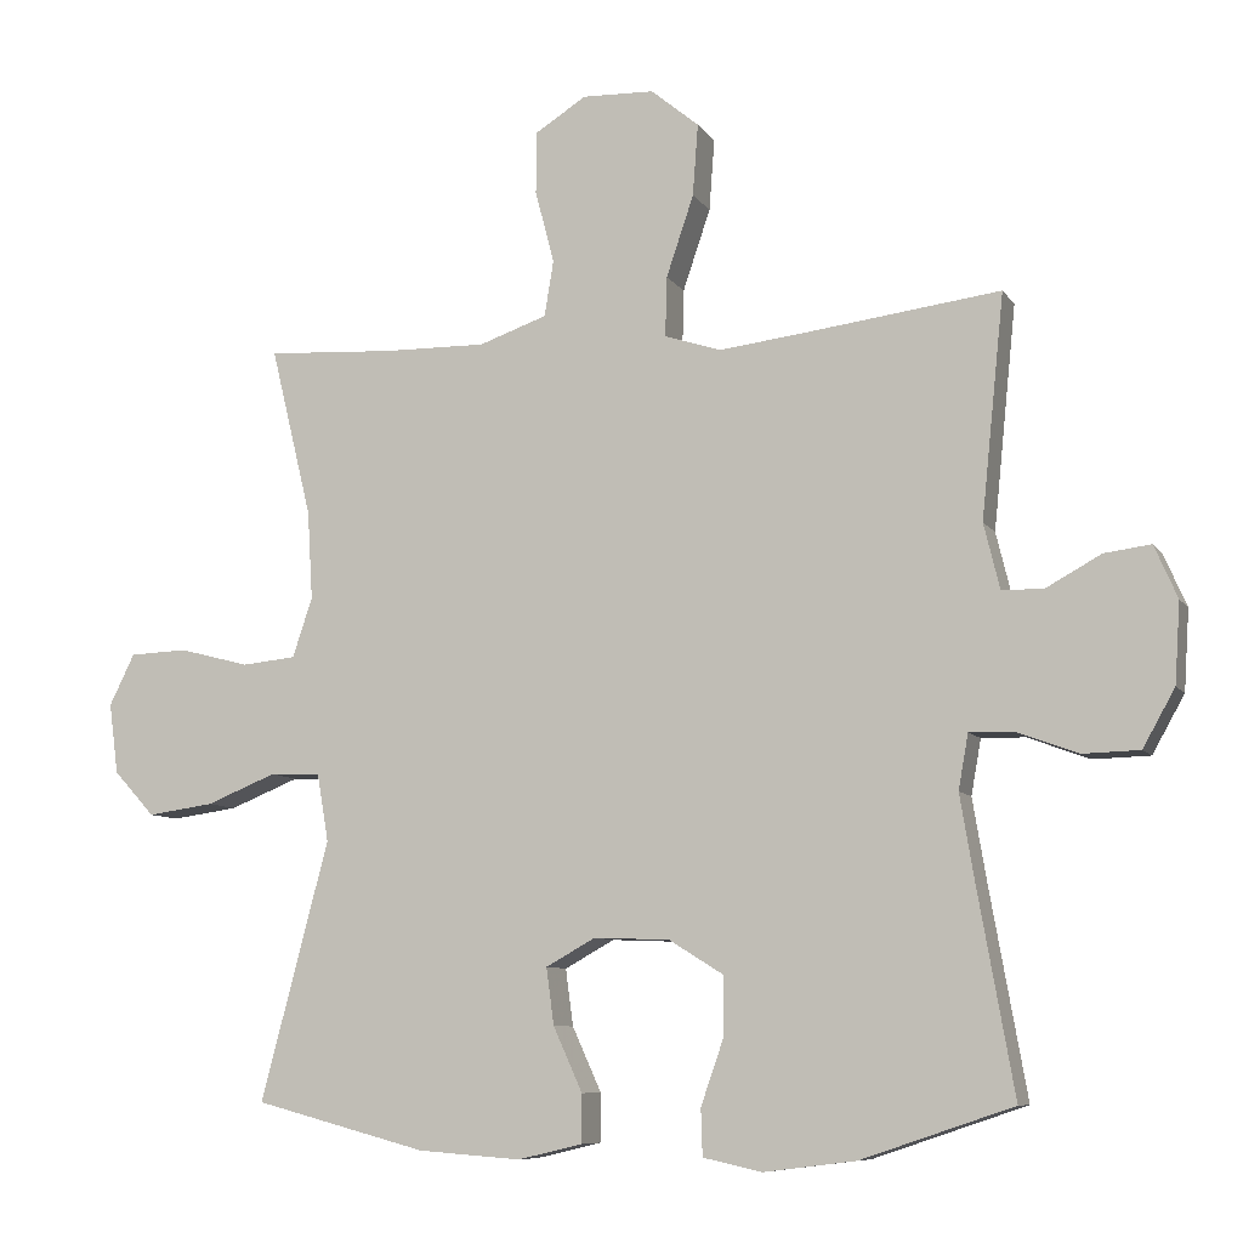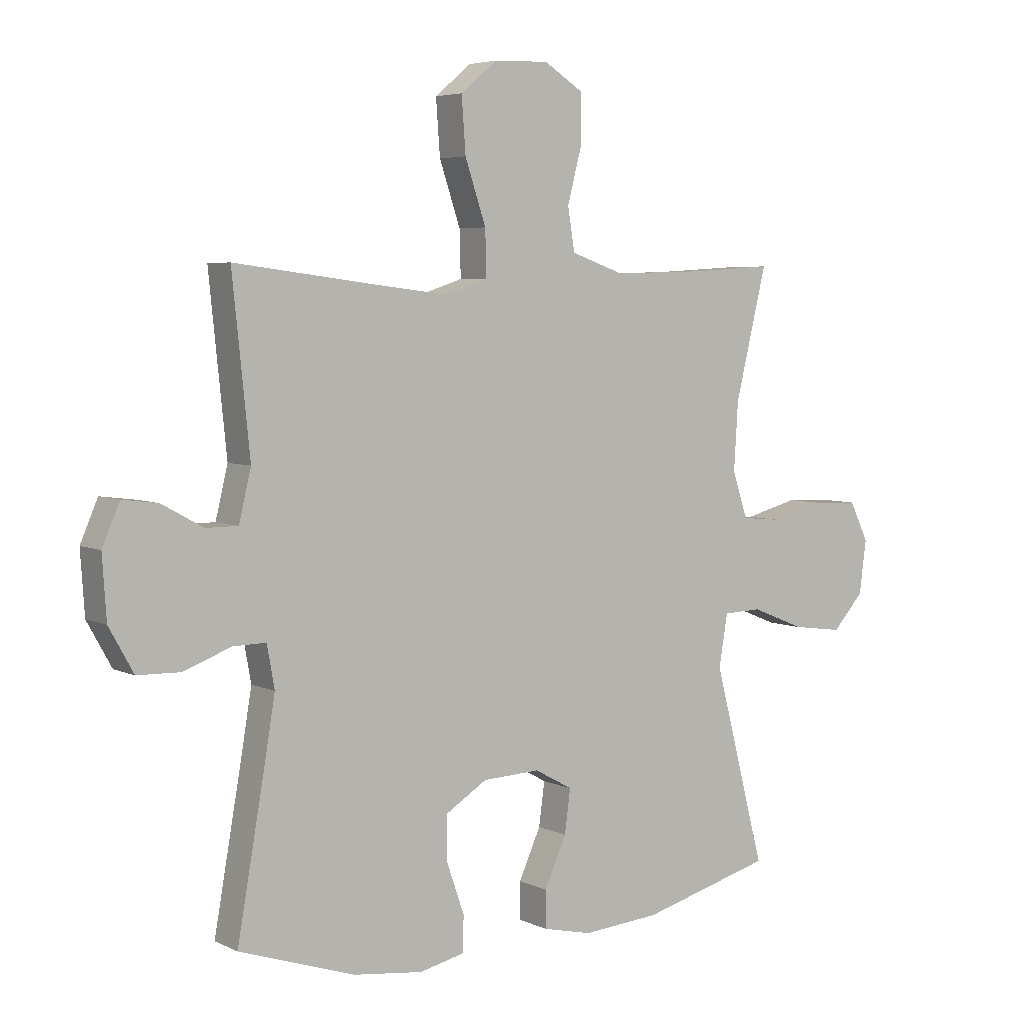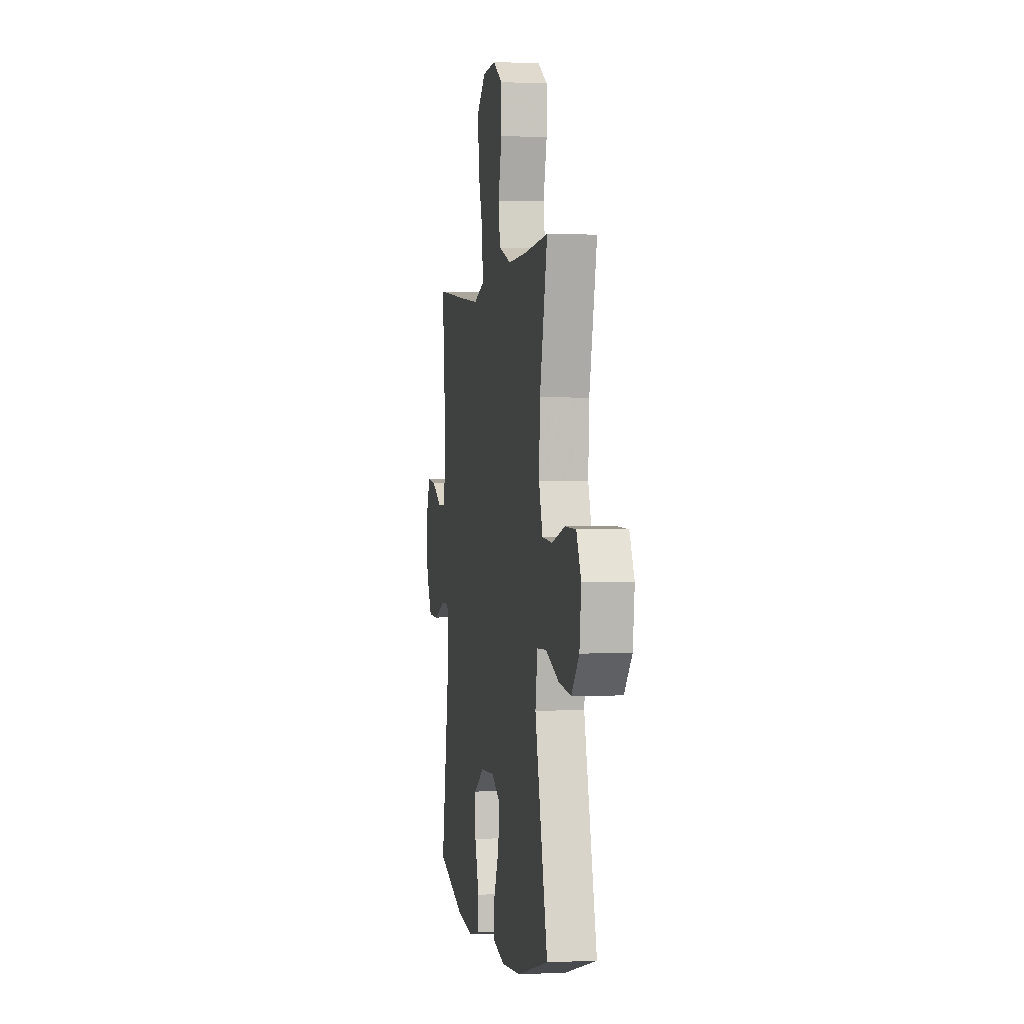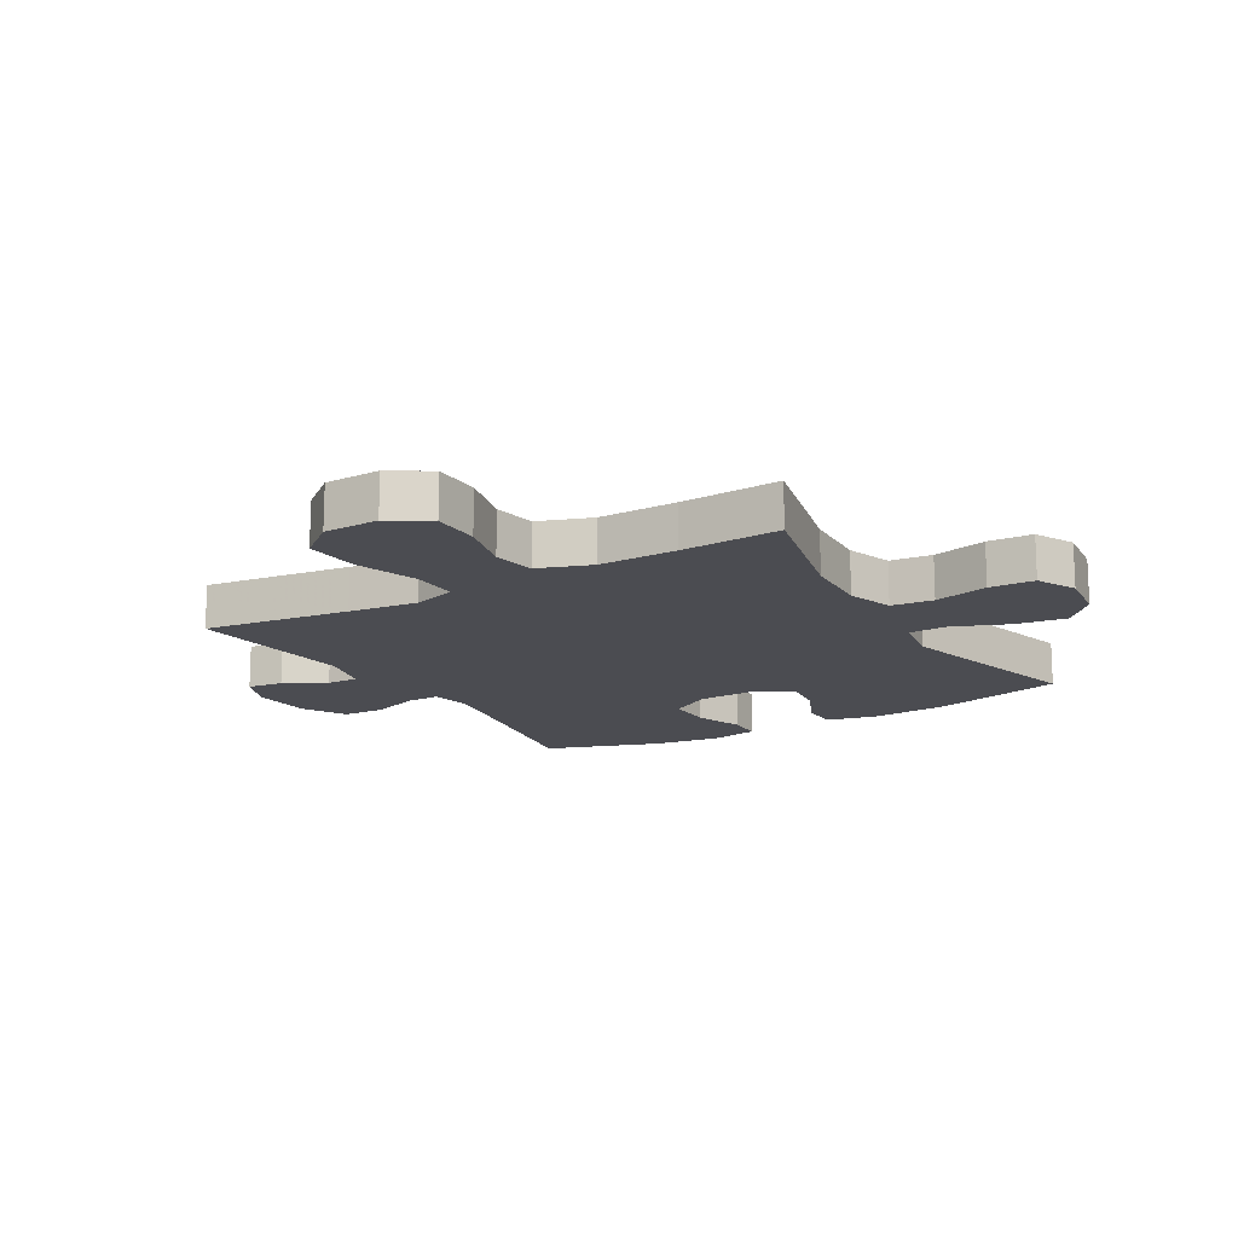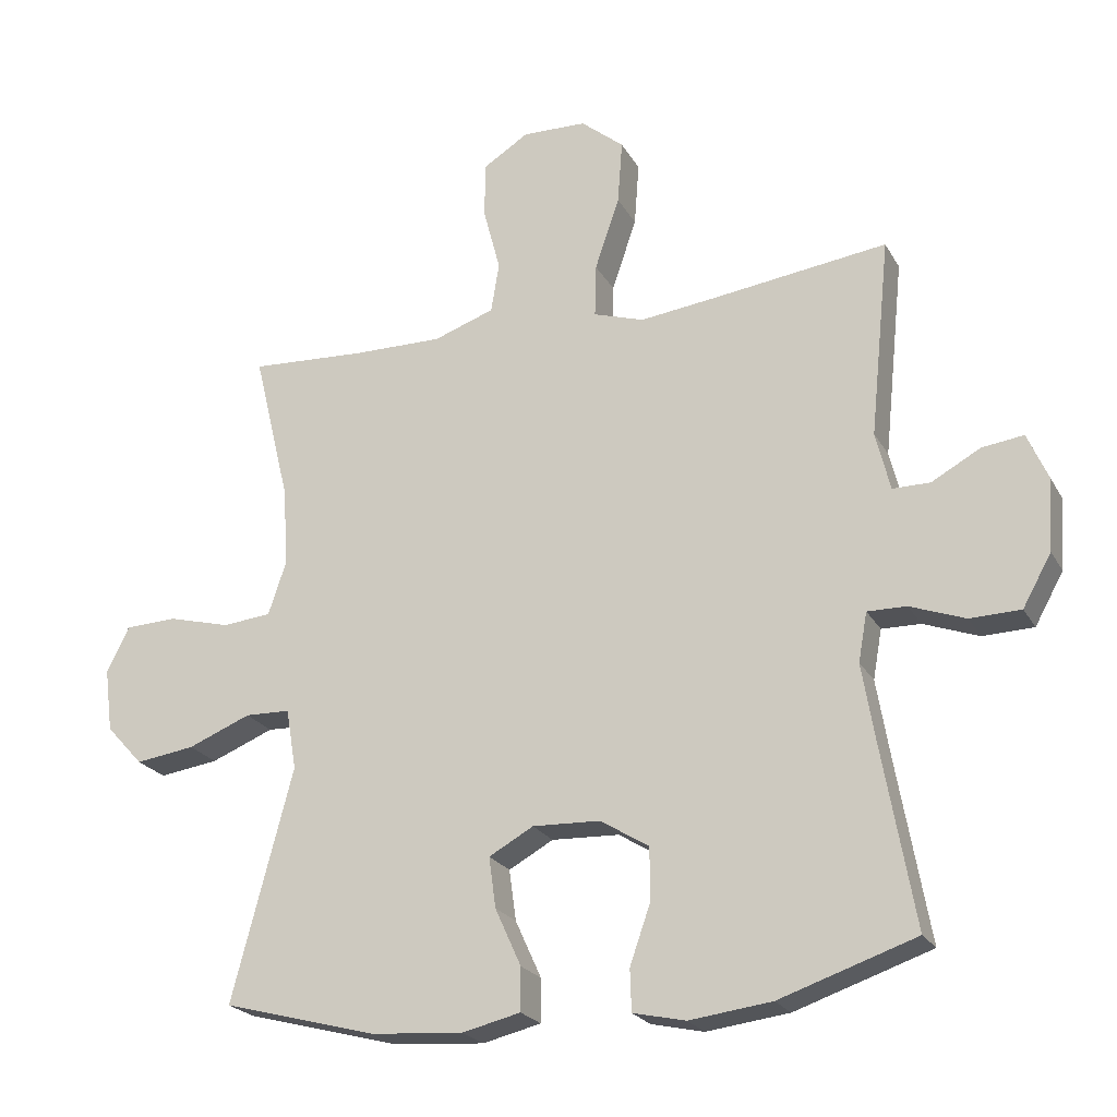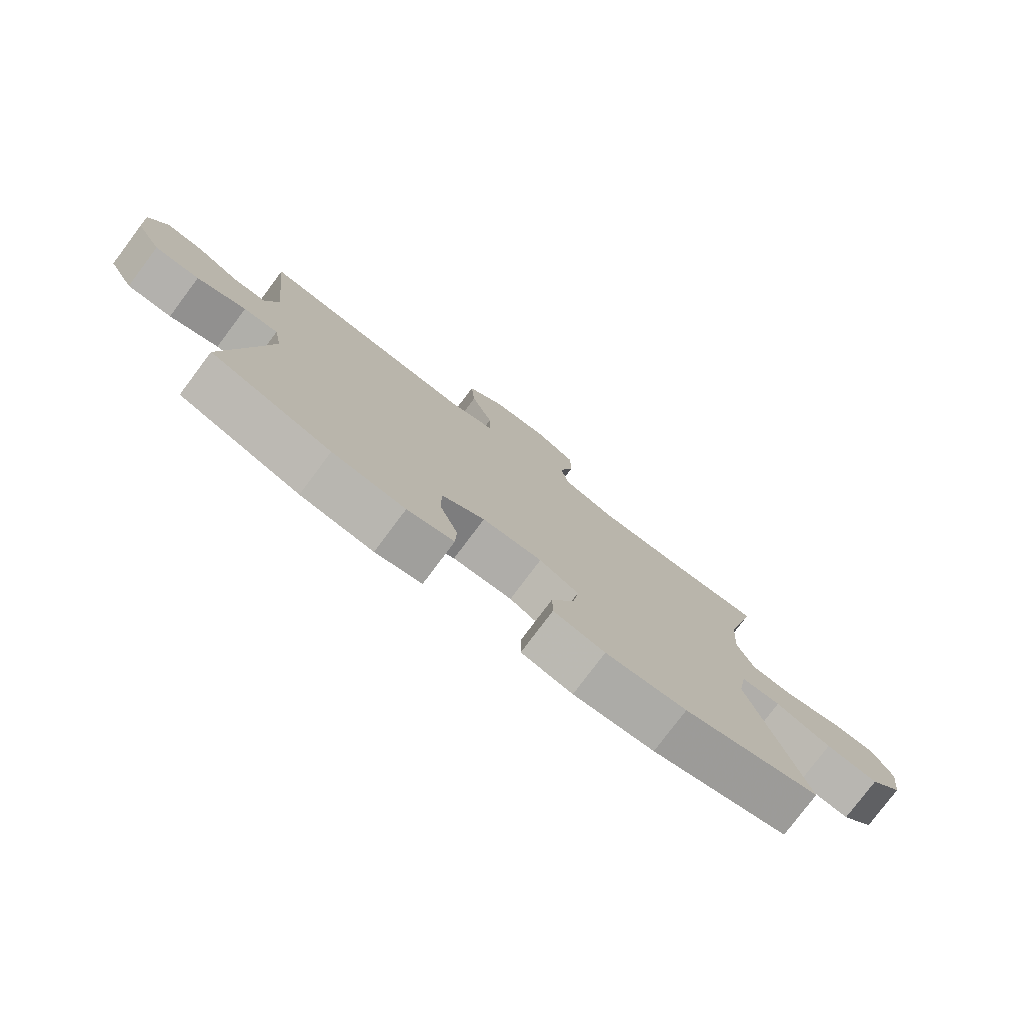
<metadata>
{"format":"obj","ext":"obj","renderer":"f3d","projection":"perspective","resolution":1024,"background":"white","views":[{"elev":-8.4,"azim":-160.5,"up":"+Z"},{"elev":5.1,"azim":-35.2,"up":"+Z"},{"elev":0.5,"azim":80.2,"up":"+Z"},{"elev":-15.4,"azim":30.5,"up":"+Y"},{"elev":-22.7,"azim":-157.5,"up":"+Z"},{"elev":-78.5,"azim":-36.9,"up":"+Z"}]}
</metadata>
<code>
v -0.5 0.07 0.5
v -0.25 0.07 0.468
v -0.132 0.07 0.454
v -0.058 0.07 0.478
v -0.06 0.07 0.556
v -0.096 0.07 0.662
v -0.103 0.07 0.756
v -0.04 0.07 0.808
v 0.054 0.07 0.811
v 0.121 0.07 0.769
v 0.122 0.07 0.687
v 0.097 0.07 0.592
v 0.109 0.07 0.519
v 0.198 0.07 0.488
v 0.331 0.07 0.49
v 0.5 0.07 0.5
v 0.446 0.07 0.278
v 0.439 0.07 0.162
v 0.465 0.07 0.084
v 0.536 0.07 0.077
v 0.628 0.07 0.101
v 0.704 0.07 0.098
v 0.737 0.07 0.031
v 0.725 0.07 -0.061
v 0.671 0.07 -0.12
v 0.584 0.07 -0.108
v 0.492 0.07 -0.071
v 0.426 0.07 -0.073
v 0.411 0.07 -0.162
v 0.5 0.07 -0.5
v 0.274 0.07 -0.56
v 0.14 0.07 -0.57
v 0.055 0.07 -0.55
v 0.055 0.07 -0.487
v 0.093 0.07 -0.403
v 0.103 0.07 -0.329
v 0.038 0.07 -0.293
v -0.061 0.07 -0.297
v -0.132 0.07 -0.341
v -0.132 0.07 -0.418
v -0.102 0.07 -0.504
v -0.104 0.07 -0.565
v -0.181 0.07 -0.582
v -0.301 0.07 -0.567
v -0.5 0.07 -0.5
v -0.453 0.07 -0.235
v -0.434 0.07 -0.122
v -0.447 0.07 -0.05
v -0.504 0.07 -0.051
v -0.585 0.07 -0.081
v -0.659 0.07 -0.079
v -0.701 0.07 -0.004
v -0.708 0.07 0.101
v -0.678 0.07 0.17
v -0.617 0.07 0.162
v -0.546 0.07 0.123
v -0.491 0.07 0.123
v -0.47 0.07 0.209
v -0.5 0 0.5
v -0.25 0 0.468
v -0.132 0 0.454
v -0.058 0 0.478
v -0.06 0 0.556
v -0.096 0 0.662
v -0.103 0 0.756
v -0.04 0 0.808
v 0.054 0 0.811
v 0.121 0 0.769
v 0.122 0 0.687
v 0.097 0 0.592
v 0.109 0 0.519
v 0.198 0 0.488
v 0.331 0 0.49
v 0.5 0 0.5
v 0.446 0 0.278
v 0.439 0 0.162
v 0.465 0 0.084
v 0.536 0 0.077
v 0.628 0 0.101
v 0.704 0 0.098
v 0.737 0 0.031
v 0.725 0 -0.061
v 0.671 0 -0.12
v 0.584 0 -0.108
v 0.492 0 -0.071
v 0.426 0 -0.073
v 0.411 0 -0.162
v 0.5 0 -0.5
v 0.274 0 -0.56
v 0.14 0 -0.57
v 0.055 0 -0.55
v 0.055 0 -0.487
v 0.093 0 -0.403
v 0.103 0 -0.329
v 0.038 0 -0.293
v -0.061 0 -0.297
v -0.132 0 -0.341
v -0.132 0 -0.418
v -0.102 0 -0.504
v -0.104 0 -0.565
v -0.181 0 -0.582
v -0.301 0 -0.567
v -0.5 0 -0.5
v -0.453 0 -0.235
v -0.434 0 -0.122
v -0.447 0 -0.05
v -0.504 0 -0.051
v -0.585 0 -0.081
v -0.659 0 -0.079
v -0.701 0 -0.004
v -0.708 0 0.101
v -0.678 0 0.17
v -0.617 0 0.162
v -0.546 0 0.123
v -0.491 0 0.123
v -0.47 0 0.209
f 54 55 56
f 53 54 56
f 52 53 56
f 51 52 56
f 50 51 56
f 49 50 56
f 48 49 56 57
f 44 45 46
f 43 44 46
f 42 43 46
f 41 42 46
f 40 41 46
f 39 40 46 47
f 38 39 47 48
f 33 34 35
f 32 33 35
f 31 32 35
f 30 31 35
f 29 30 35
f 28 29 35 36
f 25 26 27
f 24 25 27
f 23 24 27
f 22 23 27
f 21 22 27
f 20 21 27
f 19 20 27 28
f 28 36 37
f 19 28 37
f 18 19 37
f 15 16 17
f 48 57 58
f 38 48 58
f 37 38 58
f 18 37 58
f 17 18 58
f 15 17 58
f 14 15 58
f 10 11 12
f 9 10 12
f 8 9 12
f 7 8 12
f 6 7 12
f 5 6 12
f 58 1 2
f 58 2 3
f 58 3 4
f 14 58 4
f 13 14 4
f 4 5 12 13
f 114 113 112
f 114 112 111
f 114 111 110
f 114 110 109
f 114 109 108
f 114 108 107
f 115 114 107 106
f 104 103 102
f 104 102 101
f 104 101 100
f 104 100 99
f 104 99 98
f 105 104 98 97
f 106 105 97 96
f 93 92 91
f 93 91 90
f 93 90 89
f 93 89 88
f 93 88 87
f 94 93 87 86
f 85 84 83
f 85 83 82
f 85 82 81
f 85 81 80
f 85 80 79
f 85 79 78
f 86 85 78 77
f 95 94 86
f 95 86 77
f 95 77 76
f 75 74 73
f 116 115 106
f 116 106 96
f 116 96 95
f 116 95 76
f 116 76 75
f 116 75 73
f 116 73 72
f 70 69 68
f 70 68 67
f 70 67 66
f 70 66 65
f 70 65 64
f 70 64 63
f 60 59 116
f 61 60 116
f 62 61 116
f 62 116 72
f 62 72 71
f 71 70 63 62
f 1 59 60 2
f 2 60 61 3
f 3 61 62 4
f 4 62 63 5
f 5 63 64 6
f 6 64 65 7
f 7 65 66 8
f 8 66 67 9
f 9 67 68 10
f 10 68 69 11
f 11 69 70 12
f 12 70 71 13
f 13 71 72 14
f 14 72 73 15
f 15 73 74 16
f 16 74 75 17
f 17 75 76 18
f 18 76 77 19
f 19 77 78 20
f 20 78 79 21
f 21 79 80 22
f 22 80 81 23
f 23 81 82 24
f 24 82 83 25
f 25 83 84 26
f 26 84 85 27
f 27 85 86 28
f 28 86 87 29
f 29 87 88 30
f 30 88 89 31
f 31 89 90 32
f 32 90 91 33
f 33 91 92 34
f 34 92 93 35
f 35 93 94 36
f 36 94 95 37
f 37 95 96 38
f 38 96 97 39
f 39 97 98 40
f 40 98 99 41
f 41 99 100 42
f 42 100 101 43
f 43 101 102 44
f 44 102 103 45
f 45 103 104 46
f 46 104 105 47
f 47 105 106 48
f 48 106 107 49
f 49 107 108 50
f 50 108 109 51
f 51 109 110 52
f 52 110 111 53
f 53 111 112 54
f 54 112 113 55
f 55 113 114 56
f 56 114 115 57
f 57 115 116 58
f 58 116 59 1

</code>
